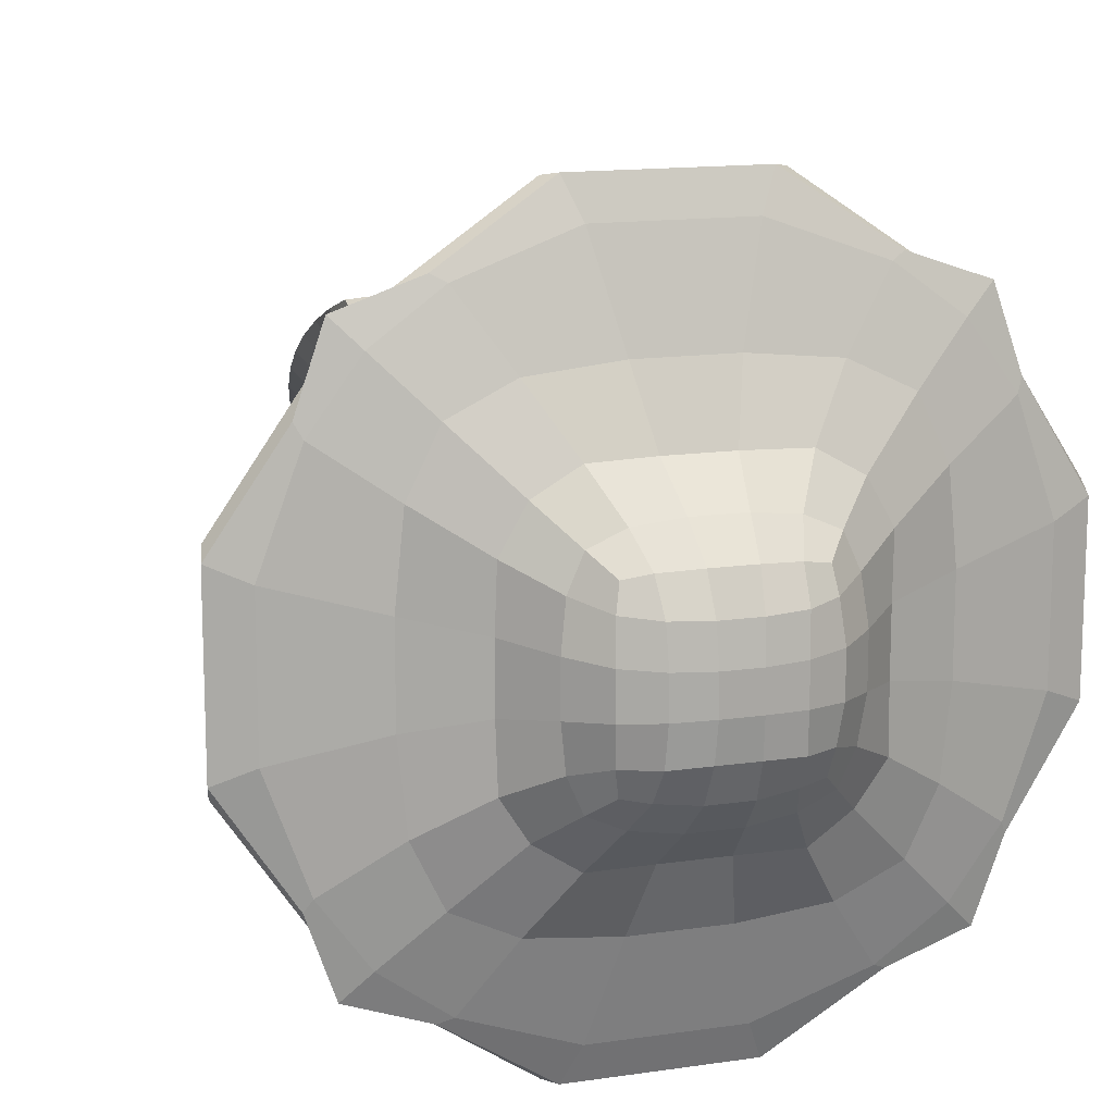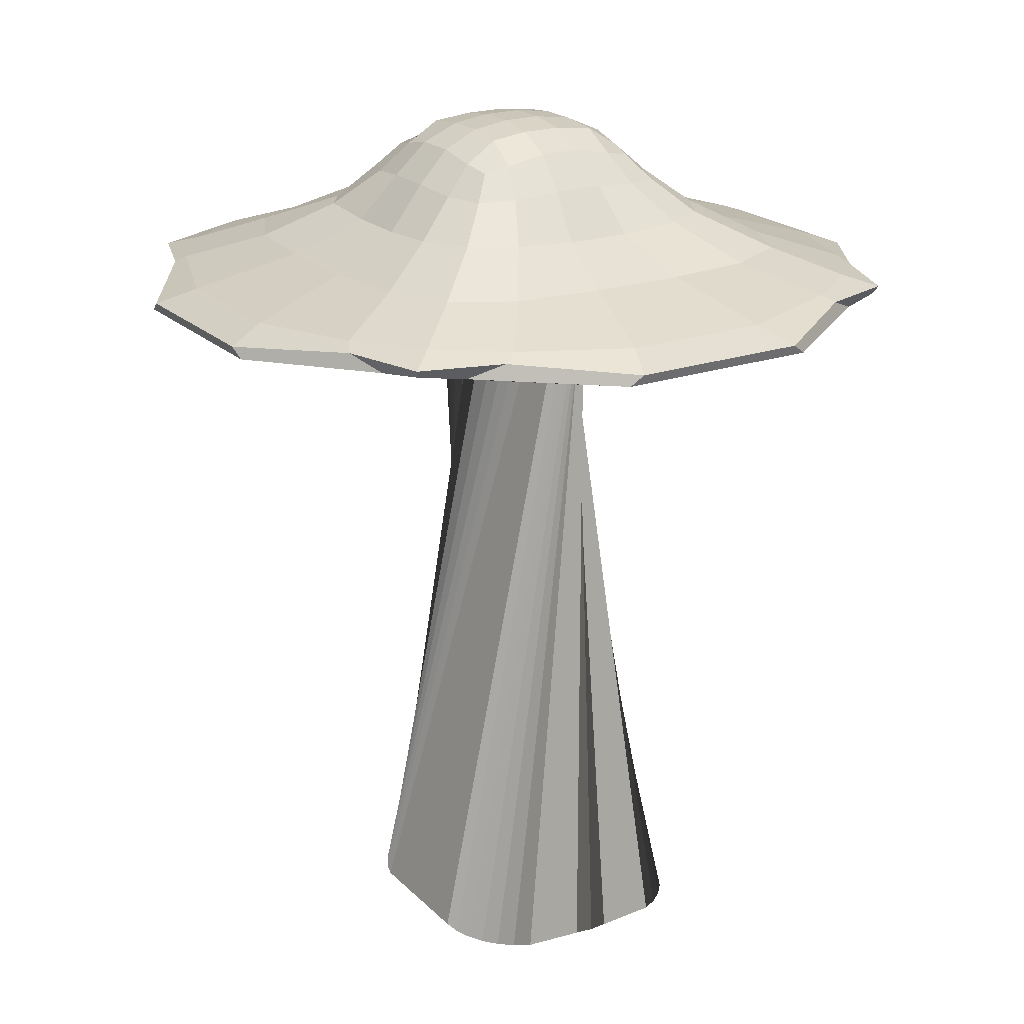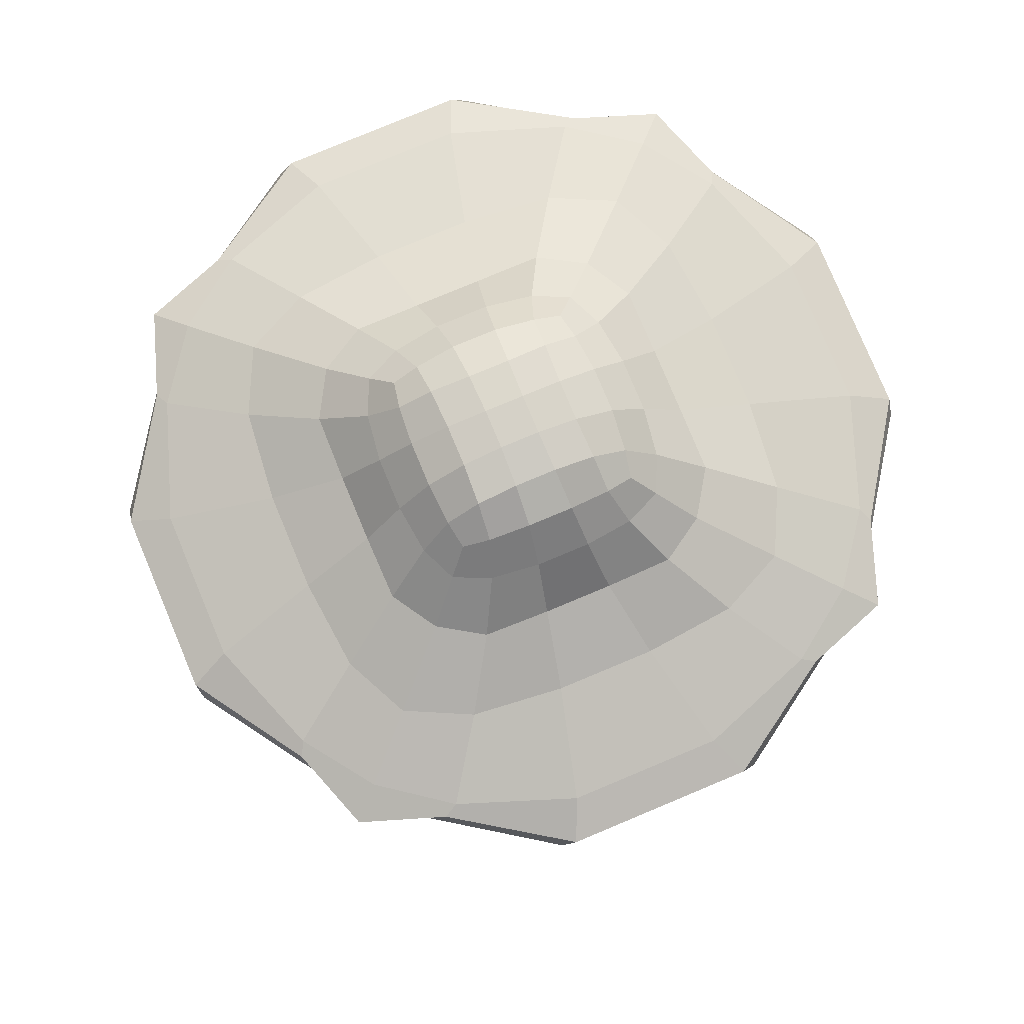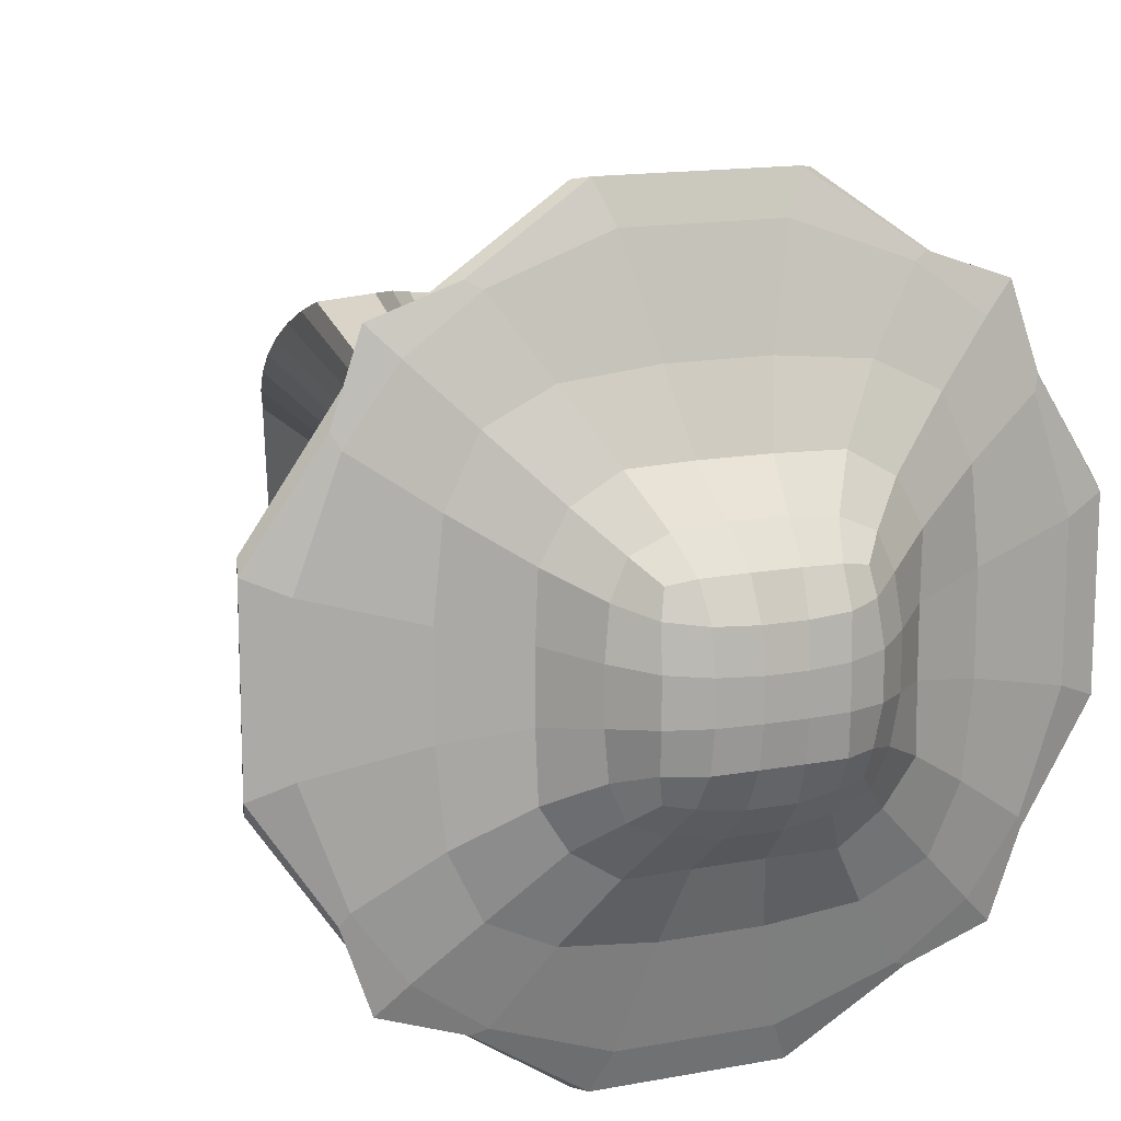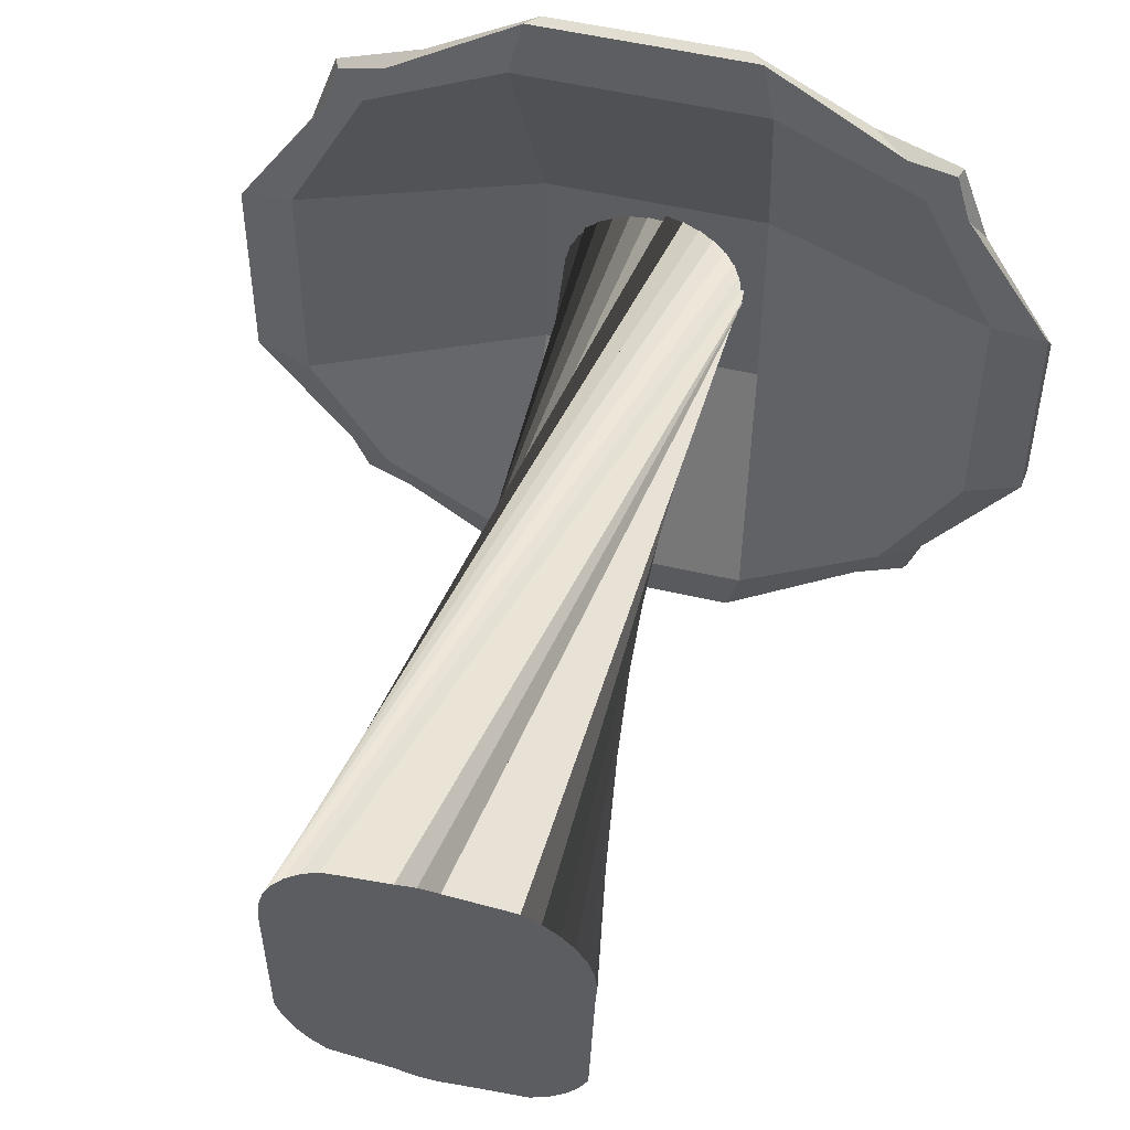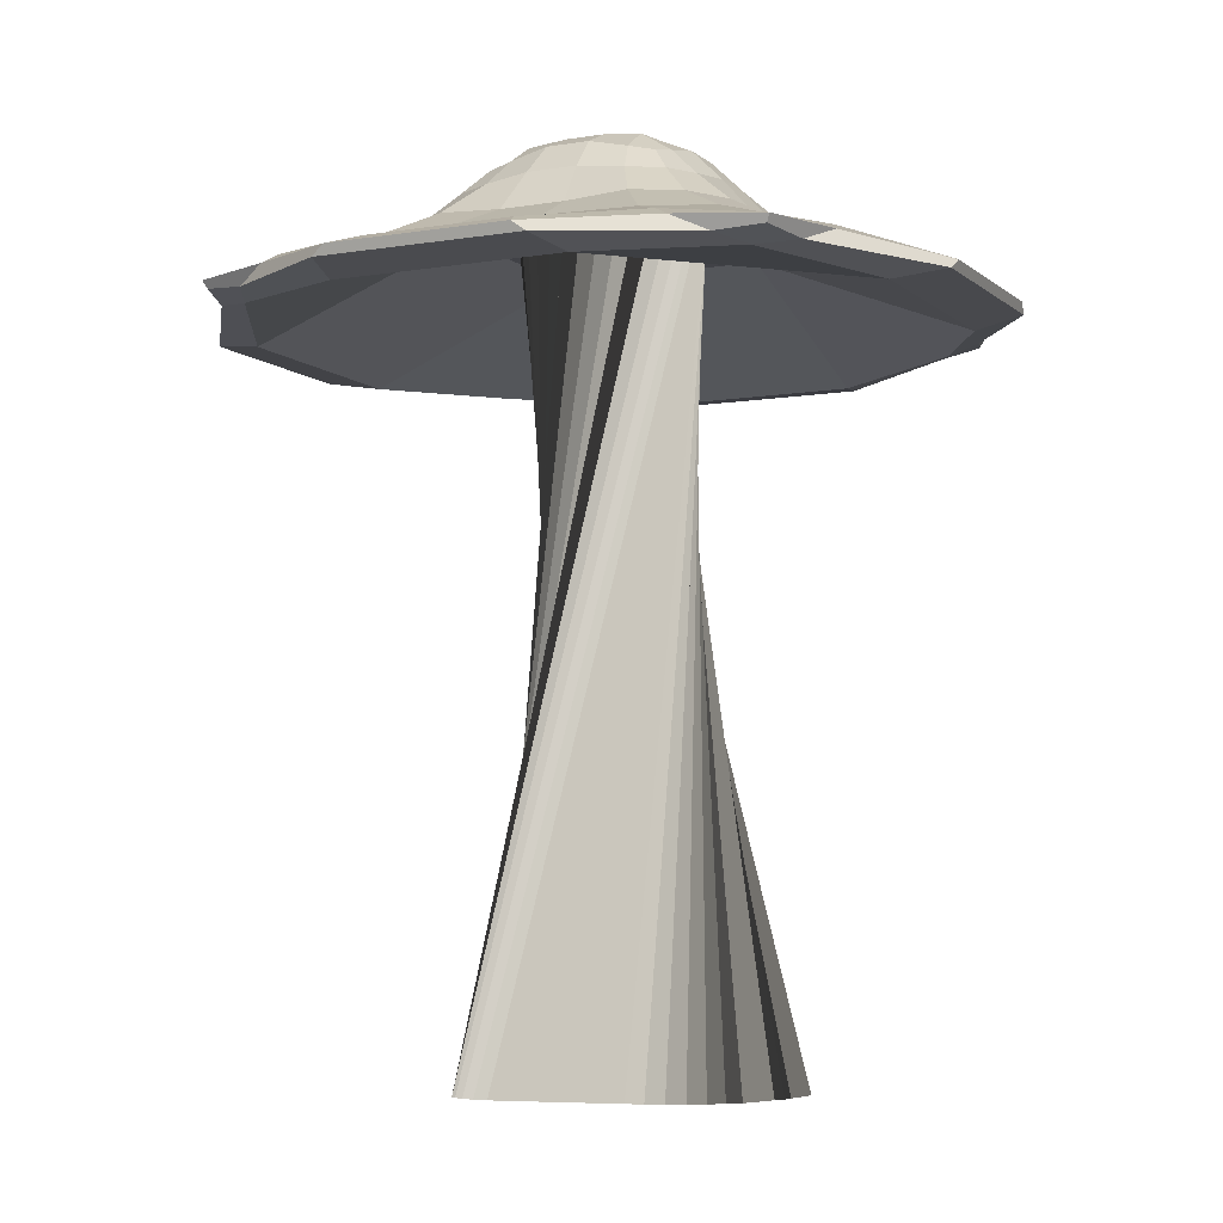
<metadata>
{"format":"obj","ext":"obj","renderer":"f3d","projection":"perspective","resolution":1024,"background":"white","views":[{"elev":14.0,"azim":161.8,"up":"+Z"},{"elev":21.0,"azim":-32.0,"up":"+Y"},{"elev":79.1,"azim":157.3,"up":"+Y"},{"elev":14.4,"azim":157.6,"up":"+Z"},{"elev":52.8,"azim":14.0,"up":"+Z"},{"elev":-6.8,"azim":-64.3,"up":"+Y"}]}
</metadata>
<code>
o Cube
v 0.7029 7.019 -0.7029
v 0.7029 7.019 0.7029
v -0.7029 7.019 -0.7029
v -0.7029 7.019 0.7029
v 0.8601 6.824 -0.8601
v 1.119 6.519 -1.119
v 1.607 6.278 -1.607
v 2.04 6.076 -2.04
v -2.04 6.076 2.04
v -1.607 6.278 1.607
v -1.135 6.553 1.135
v -0.8601 6.824 0.8601
v 0.8601 6.824 0.8601
v 1.135 6.553 1.135
v 1.607 6.278 1.607
v 2.04 6.076 2.04
v -0.8601 6.824 -0.8601
v -1.119 6.519 -1.119
v -1.607 6.278 -1.607
v -2.04 6.076 -2.04
v 0.4942 7.065 0.7409
v 0.1771 7.134 0.7653
v -0.1771 7.134 0.7653
v -0.4942 7.065 0.7409
v 0.7409 7.065 -0.4942
v 0.7653 7.134 -0.1771
v 0.7653 7.134 0.1771
v 0.7409 7.065 0.4942
v -0.7409 7.065 0.4942
v -0.7653 7.134 0.1771
v -0.7653 7.134 -0.1771
v -0.7409 7.065 -0.4942
v -0.4942 7.065 -0.7409
v -0.1771 7.134 -0.7653
v 0.1771 7.134 -0.7653
v 0.4942 7.065 -0.7409
v -1.499 6.068 -2.433
v -0.5958 6.037 -2.758
v 0.5958 6.037 -2.758
v 1.499 6.068 -2.433
v -1.1 6.268 -1.853
v -0.3849 6.268 -1.926
v 0.3849 6.268 -1.926
v 1.1 6.268 -1.853
v -0.7749 6.551 -1.341
v -0.2649 6.52 -1.35
v 0.2649 6.52 -1.35
v 0.7749 6.551 -1.341
v -0.5807 6.835 -0.9851
v -0.2083 6.873 -1.033
v 0.2083 6.873 -1.033
v 0.5807 6.835 -0.9851
v 2.433 6.068 -1.499
v 2.758 6.037 -0.5958
v 2.758 6.037 0.5958
v 2.433 6.068 1.499
v 1.853 6.268 -1.1
v 1.926 6.268 -0.3849
v 1.926 6.268 0.3849
v 1.853 6.268 1.1
v 1.341 6.551 -0.7749
v 1.35 6.52 -0.2649
v 1.35 6.52 0.2649
v 1.341 6.551 0.7749
v 0.9851 6.835 -0.5807
v 1.033 6.873 -0.2083
v 1.033 6.873 0.2083
v 0.9851 6.835 0.5807
v -2.038 5.846 -2.038
v -2.626 5.781 -0.9413
v -2.626 5.781 0.9413
v -2.038 5.846 2.038
v -0.9413 5.781 -2.626
v -0.8575 6.486 -0.8575
v -0.8575 6.486 0.8575
v -0.9413 5.781 2.626
v 0.9413 5.781 -2.626
v 0.8575 6.486 -0.8575
v 0.8575 6.486 0.8575
v 0.9413 5.781 2.626
v 2.038 5.846 -2.038
v 2.626 5.781 -0.9413
v 2.626 5.781 0.9413
v 2.038 5.846 2.038
v -2.433 6.068 1.499
v -2.758 6.037 0.5958
v -2.758 6.037 -0.5958
v -2.433 6.068 -1.499
v -1.853 6.268 1.1
v -1.926 6.268 0.3849
v -1.926 6.268 -0.3849
v -1.853 6.268 -1.1
v -1.341 6.551 0.7749
v -1.35 6.52 0.2649
v -1.35 6.52 -0.2649
v -1.341 6.551 -0.7749
v -0.9851 6.835 0.5807
v -1.033 6.873 0.2083
v -1.033 6.873 -0.2083
v -0.9851 6.835 -0.5807
v 1.499 6.068 2.433
v 0.5958 6.037 2.758
v -0.5958 6.037 2.758
v -1.499 6.068 2.433
v 1.1 6.268 1.853
v 0.3849 6.268 1.926
v -0.3849 6.268 1.926
v -1.1 6.268 1.853
v 0.7749 6.551 1.341
v 0.2649 6.52 1.35
v -0.2649 6.52 1.35
v -0.7749 6.551 1.341
v 0.5807 6.835 0.9851
v 0.2083 6.873 1.033
v -0.2083 6.873 1.033
v -0.5807 6.835 0.9851
v 0.4774 7.232 -0.4774
v 0.4654 7.267 -0.162
v 0.4654 7.267 0.162
v 0.4774 7.232 0.4774
v 0.162 7.267 -0.4654
v 0.1541 7.311 -0.1541
v 0.1541 7.311 0.1541
v 0.162 7.267 0.4654
v -0.162 7.267 -0.4654
v -0.1541 7.311 -0.1541
v -0.1541 7.311 0.1541
v -0.162 7.267 0.4654
v -0.4774 7.232 -0.4774
v -0.4654 7.267 -0.162
v -0.4654 7.267 0.162
v -0.4774 7.232 0.4774
v 2.234 5.931 -2.234
v 2.264 5.993 -2.264
v 2.234 5.931 2.234
v 2.264 5.993 2.264
v -2.234 5.931 -2.234
v -2.264 5.993 -2.264
v -2.234 5.931 2.234
v -2.264 5.993 2.264
v -2.348 5.89 -1.873
v -2.49 6.005 -1.61
v -3.05 5.842 -0.8367
v -3.071 5.923 -0.7291
v -3.05 5.842 0.8367
v -3.071 5.923 0.7291
v -2.49 6.005 1.61
v -2.348 5.89 1.873
v 1.873 5.89 -2.348
v 1.61 6.005 -2.49
v 0.8367 5.842 -3.05
v 0.7291 5.923 -3.071
v -0.8367 5.842 -3.05
v -0.7291 5.923 -3.071
v -1.61 6.005 -2.49
v -1.873 5.89 -2.348
v -1.873 5.89 2.348
v -1.61 6.005 2.49
v -0.8367 5.842 3.05
v -0.7291 5.923 3.071
v 0.8367 5.842 3.05
v 0.7291 5.923 3.071
v 1.61 6.005 2.49
v 1.873 5.89 2.348
v 2.348 5.89 1.873
v 2.49 6.005 1.61
v 3.05 5.842 0.8367
v 3.071 5.923 0.7291
v 3.05 5.842 -0.8367
v 3.071 5.923 -0.7291
v 2.49 6.005 -1.61
v 2.348 5.89 -1.873
f 132 29 4 24
f 116 24 4 12
f 100 32 3 17
f 166 56 16 136
f 68 28 2 13
f 52 36 1 5
f 136 16 101 163
f 40 44 7 8
f 44 48 6 7
f 48 52 5 6
f 142 88 20 138
f 160 103 104 158
f 156 153 73 69
f 153 151 77 73
f 20 19 41 37
f 37 41 42 38
f 38 42 43 39
f 39 43 44 40
f 19 18 45 41
f 41 45 46 42
f 42 46 47 43
f 43 47 48 44
f 18 17 49 45
f 45 49 50 46
f 46 50 51 47
f 47 51 52 48
f 17 3 33 49
f 49 33 34 50
f 50 34 35 51
f 51 35 36 52
f 137 156 69 141
f 56 60 15 16
f 60 64 14 15
f 64 68 13 14
f 149 133 172 81
f 81 172 169 82
f 82 169 167 83
f 8 7 57 53
f 53 57 58 54
f 54 58 59 55
f 55 59 60 56
f 7 6 61 57
f 57 61 62 58
f 58 62 63 59
f 59 63 64 60
f 6 5 65 61
f 61 65 66 62
f 62 66 67 63
f 63 67 68 64
f 5 1 25 65
f 65 25 26 66
f 66 26 27 67
f 67 27 28 68
f 144 87 88 142
f 162 102 103 160
f 163 101 102 162
f 83 167 165 84
f 138 20 37 155
f 146 86 87 144
f 147 85 86 146
f 151 149 81 77
f 155 37 38 154
f 69 73 74 70
f 70 74 75 71
f 71 75 76 72
f 154 38 39 152
f 73 77 78 74
f 74 78 79 75
f 75 79 80 76
f 152 39 40 150
f 77 81 82 78
f 78 82 83 79
f 79 83 84 80
f 150 40 8 134
f 171 53 54 170
f 170 54 55 168
f 168 55 56 166
f 140 9 85 147
f 88 92 19 20
f 92 96 18 19
f 96 100 17 18
f 158 104 9 140
f 145 71 72 148
f 143 70 71 145
f 141 69 70 143
f 9 10 89 85
f 85 89 90 86
f 86 90 91 87
f 87 91 92 88
f 10 11 93 89
f 89 93 94 90
f 90 94 95 91
f 91 95 96 92
f 11 12 97 93
f 93 97 98 94
f 94 98 99 95
f 95 99 100 96
f 12 4 29 97
f 97 29 30 98
f 98 30 31 99
f 99 31 32 100
f 148 72 157 139
f 104 108 10 9
f 108 112 11 10
f 112 116 12 11
f 84 165 135 164
f 80 84 164 161
f 76 80 161 159
f 72 76 159 157
f 16 15 105 101
f 101 105 106 102
f 102 106 107 103
f 103 107 108 104
f 15 14 109 105
f 105 109 110 106
f 106 110 111 107
f 107 111 112 108
f 14 13 113 109
f 109 113 114 110
f 110 114 115 111
f 111 115 116 112
f 13 2 21 113
f 113 21 22 114
f 114 22 23 115
f 115 23 24 116
f 28 120 21 2
f 120 124 22 21
f 124 128 23 22
f 128 132 24 23
f 1 36 117 25
f 25 117 118 26
f 26 118 119 27
f 27 119 120 28
f 36 35 121 117
f 117 121 122 118
f 118 122 123 119
f 119 123 124 120
f 35 34 125 121
f 121 125 126 122
f 122 126 127 123
f 123 127 128 124
f 34 33 129 125
f 125 129 130 126
f 126 130 131 127
f 127 131 132 128
f 33 3 32 129
f 129 32 31 130
f 130 31 30 131
f 131 30 29 132
f 148 139 140 147
f 156 137 138 155
f 164 135 136 163
f 172 133 134 171
f 137 141 142 138
f 141 143 144 142
f 143 145 146 144
f 145 148 147 146
f 133 149 150 134
f 149 151 152 150
f 151 153 154 152
f 153 156 155 154
f 139 157 158 140
f 157 159 160 158
f 159 161 162 160
f 161 164 163 162
f 135 165 166 136
f 165 167 168 166
f 167 169 170 168
f 169 172 171 170
f 134 8 53 171
o Cylinder
v 1.054 0.002846 0.957
v 0 6.897 -0.762
v 0.9804 0.002846 1.087
v 0.1487 6.897 -0.7473
v 0.8828 0.002846 1.2
v 0.2916 6.897 -0.704
v 0.765 0.002846 1.292
v 0.4233 6.897 -0.6336
v 0.6316 0.002846 1.359
v 0.5388 6.897 -0.5388
v 0.1301 0.002846 1.399
v 0.6336 6.897 -0.4233
v -0.01889 0.002846 1.41
v 0.704 6.897 -0.2916
v -0.1671 0.002846 1.391
v 0.7473 6.897 -0.1487
v -0.6442 0.002846 1.345
v 0.762 6.897 0
v -0.7741 0.002846 1.271
v 0.7473 6.897 0.1487
v -0.8872 0.002846 1.173
v 0.704 6.897 0.2916
v -0.9791 0.002846 1.056
v 0.6336 6.897 0.4233
v -1.046 0.002846 0.9221
v 0.5388 6.897 0.5388
v -1.086 0.002846 0.7781
v 0.4233 6.897 0.6336
v -1.097 0.002846 0.6292
v 0.2916 6.897 0.704
v -1.079 0.002846 -0.48
v 0.1487 6.897 0.7473
v -1.032 0.002846 -0.6218
v -0 6.897 0.762
v -0.9581 0.002846 -0.7518
v -0.1487 6.897 0.7473
v -0.8605 0.002846 -0.8648
v -0.2916 6.897 0.704
v -0.7427 0.002846 -0.9567
v -0.4233 6.897 0.6336
v -0.274 0.002846 -1.024
v -0.5388 6.897 0.5388
v -0.1301 0.002846 -1.064
v -0.6336 6.897 0.4233
v 0.01889 0.002846 -1.075
v -0.704 6.897 0.2916
v 0.1671 0.002846 -1.056
v -0.7473 6.897 0.1487
v 0.6665 0.002846 -1.009
v -0.762 6.897 -0
v 0.7965 0.002846 -0.9357
v -0.7473 6.897 -0.1487
v 0.9095 0.002846 -0.8381
v -0.704 6.897 -0.2916
v 1.001 0.002846 -0.7203
v -0.6336 6.897 -0.4233
v 1.069 0.002846 -0.5869
v -0.5388 6.897 -0.5388
v 1.108 0.002846 0.518
v -0.4233 6.897 -0.6336
v 1.119 0.002846 0.667
v -0.2916 6.897 -0.704
v 1.101 0.002846 0.8152
v -0.1487 6.897 -0.7473
f 173 174 176 175
f 175 176 178 177
f 177 178 180 179
f 179 180 182 181
f 181 182 184 183
f 183 184 186 185
f 185 186 188 187
f 187 188 190 189
f 189 190 192 191
f 191 192 194 193
f 193 194 196 195
f 195 196 198 197
f 197 198 200 199
f 199 200 202 201
f 201 202 204 203
f 203 204 206 205
f 205 206 208 207
f 207 208 210 209
f 209 210 212 211
f 211 212 214 213
f 213 214 216 215
f 215 216 218 217
f 217 218 220 219
f 219 220 222 221
f 221 222 224 223
f 223 224 226 225
f 225 226 228 227
f 227 228 230 229
f 229 230 232 231
f 231 232 234 233
f 176 174 236 234 232 230 228 226 224 222 220 218 216 214 212 210 208 206 204 202 200 198 196 194 192 190 188 186 184 182 180 178
f 233 234 236 235
f 235 236 174 173
f 173 175 177 179 181 183 185 187 189 191 193 195 197 199 201 203 205 207 209 211 213 215 217 219 221 223 225 227 229 231 233 235

</code>
